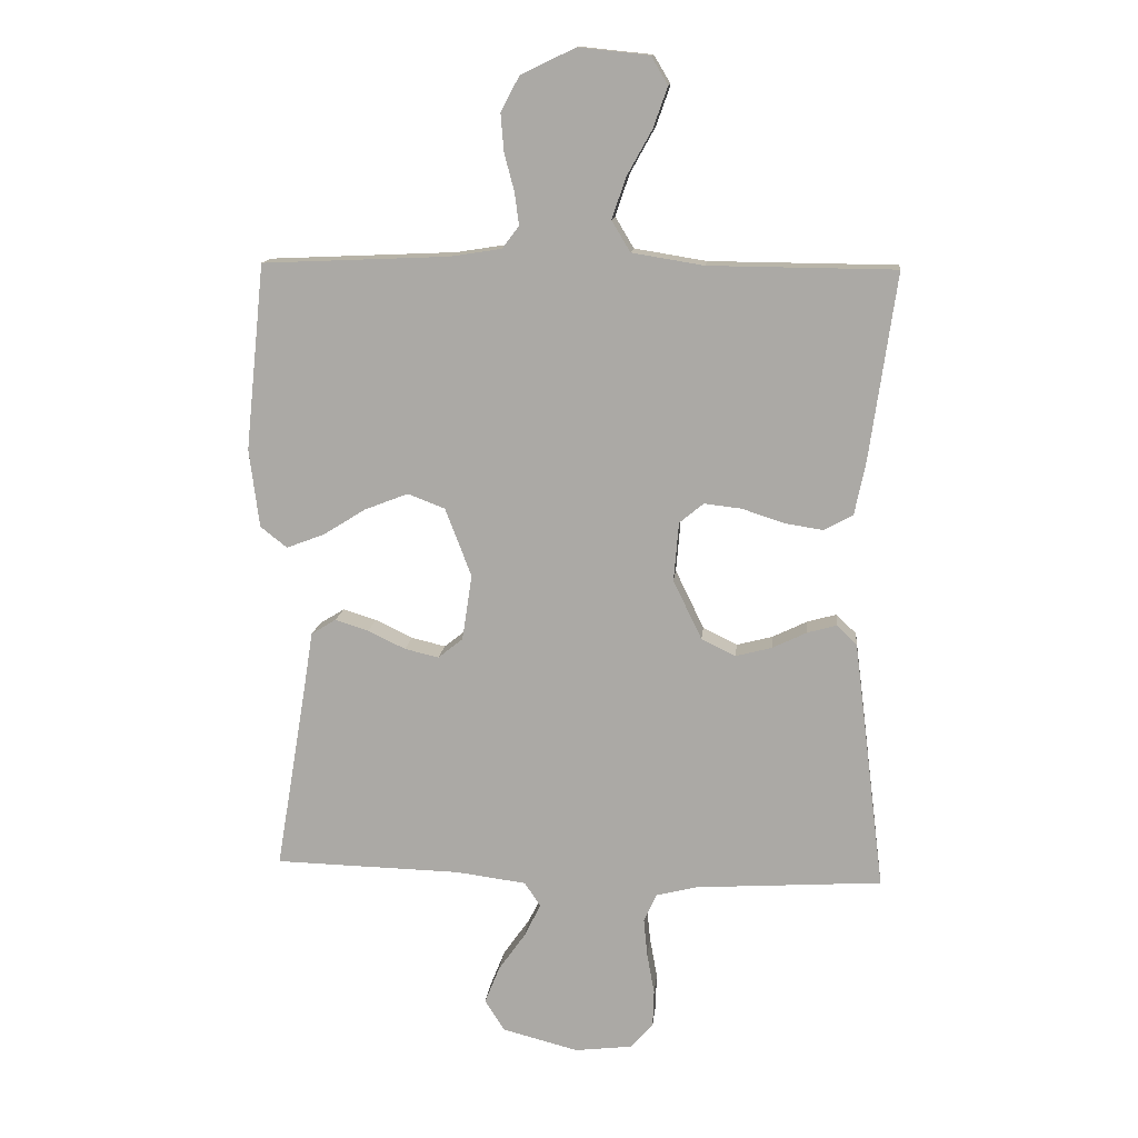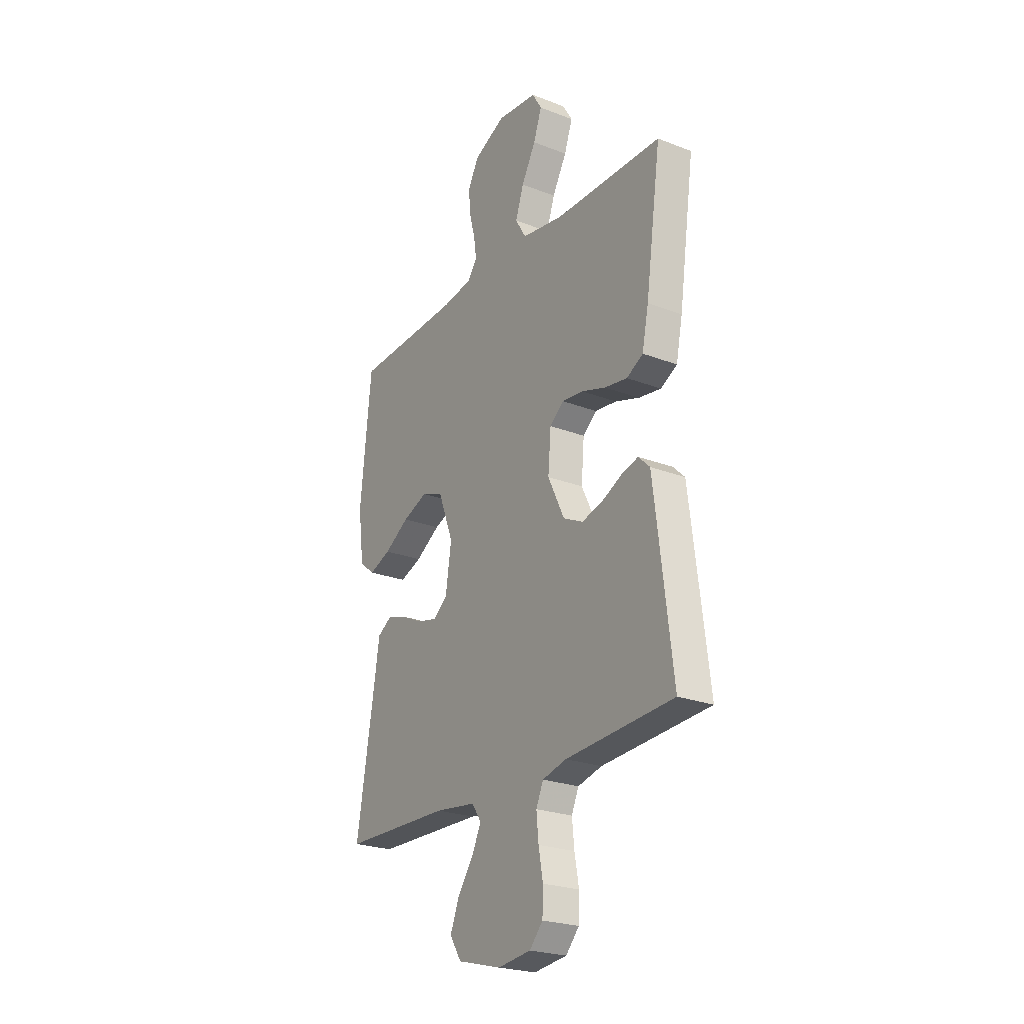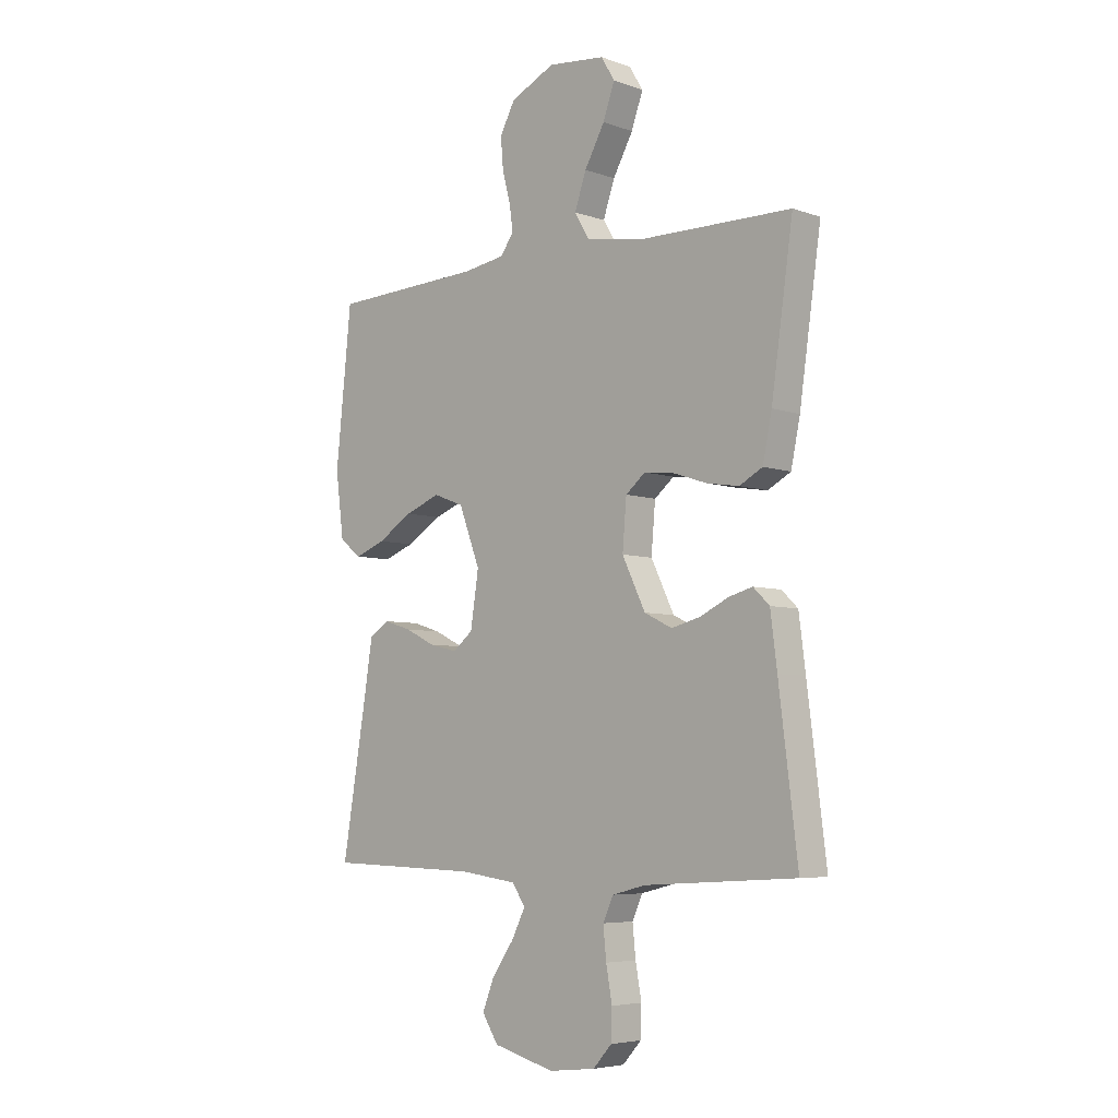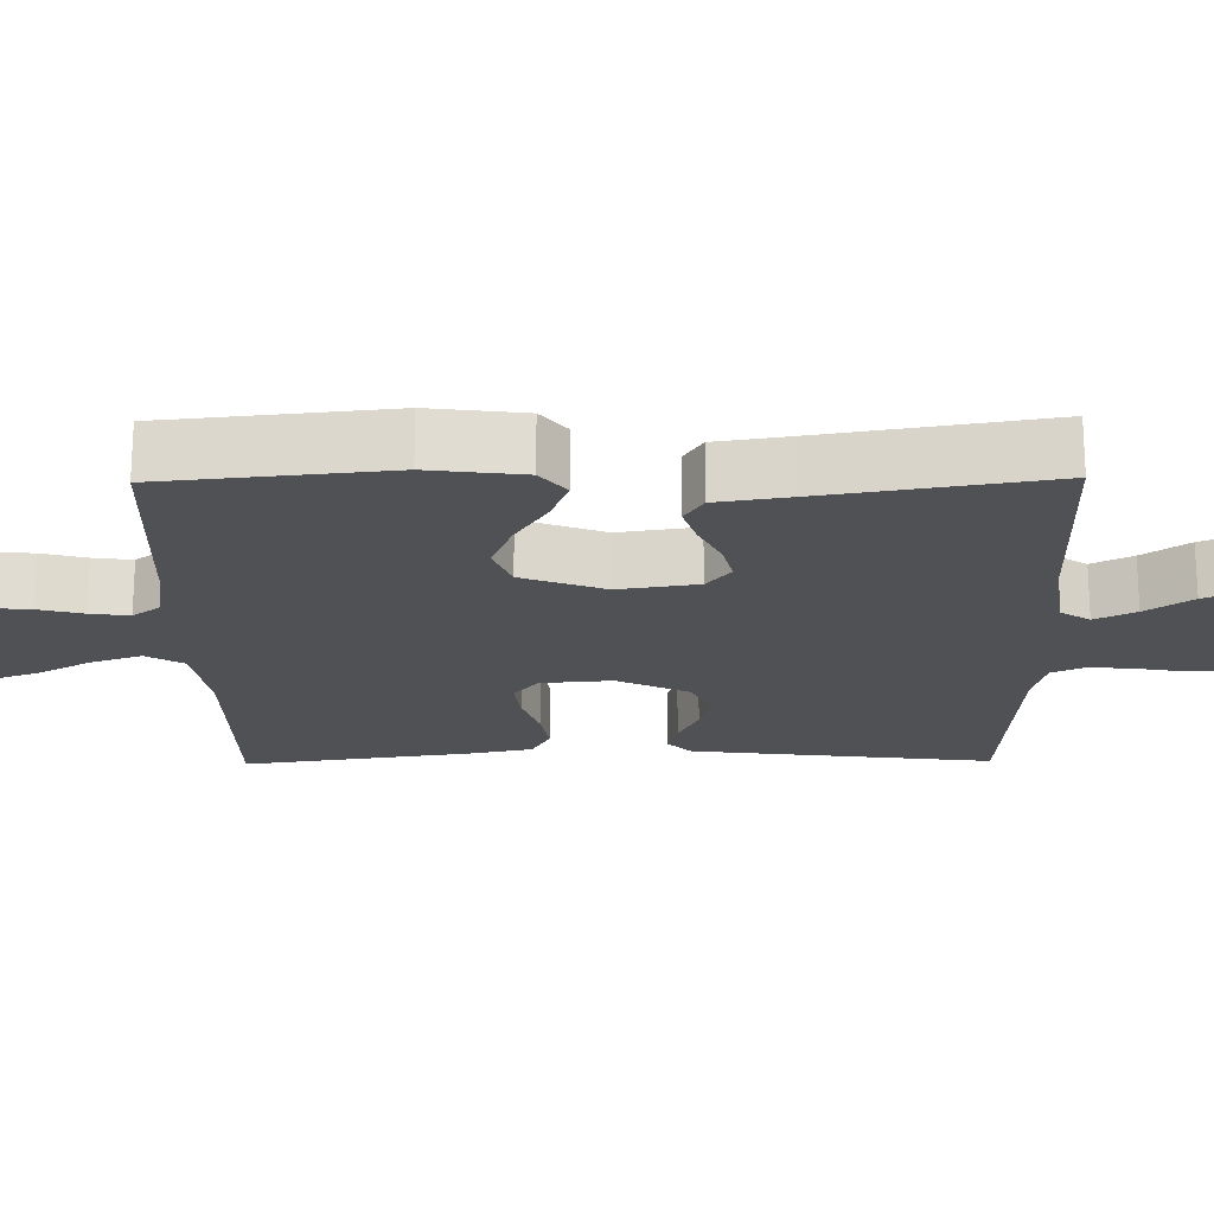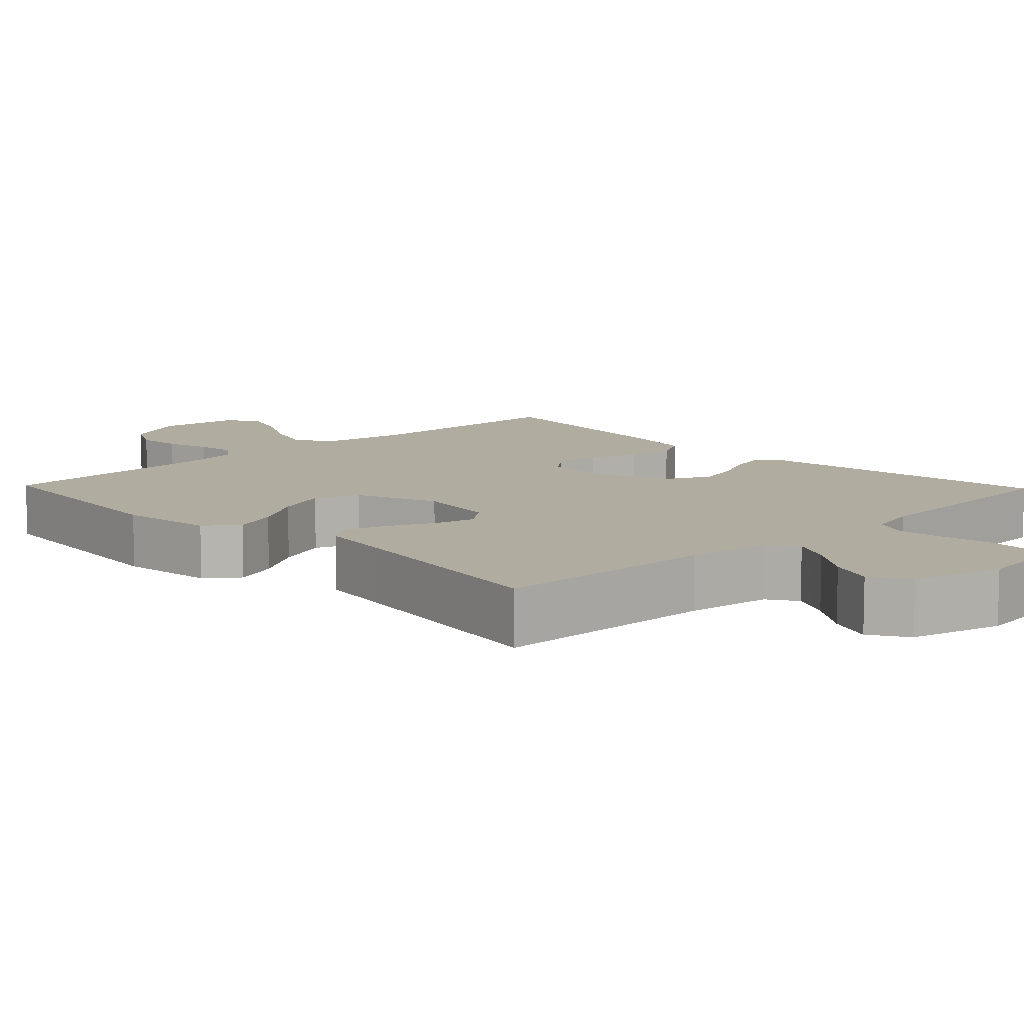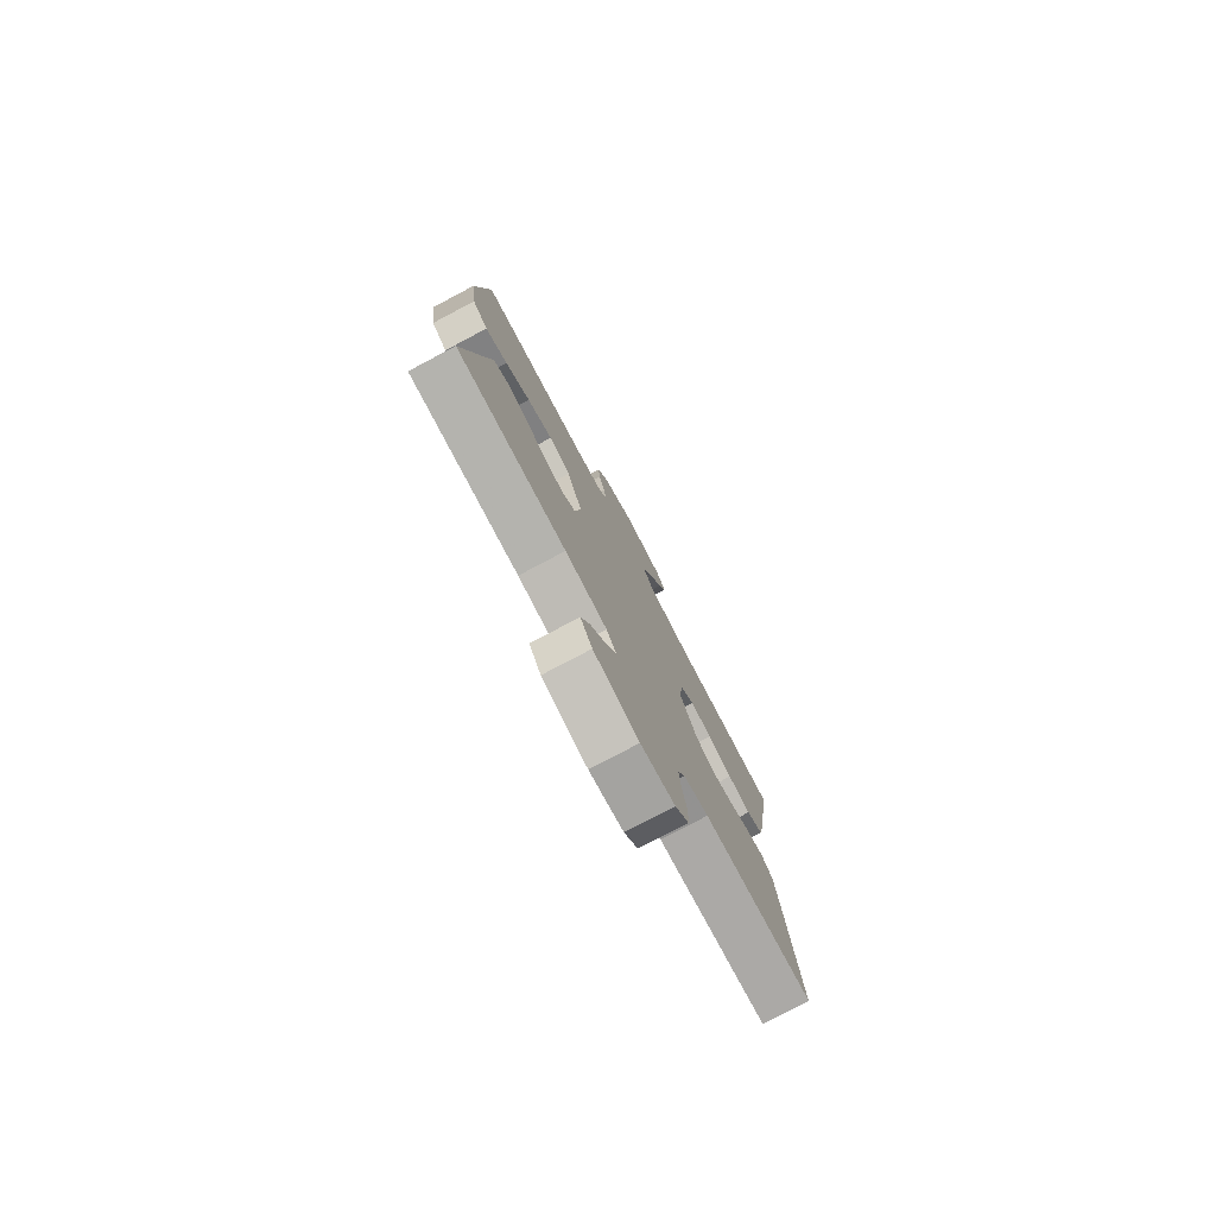
<metadata>
{"format":"obj","ext":"obj","renderer":"f3d","projection":"perspective","resolution":1024,"background":"white","views":[{"elev":13.3,"azim":-174.2,"up":"+Z"},{"elev":-24.1,"azim":-122.6,"up":"+Z"},{"elev":-5.7,"azim":-136.8,"up":"+Z"},{"elev":-20.0,"azim":90.8,"up":"+Y"},{"elev":10.1,"azim":136.1,"up":"+Y"},{"elev":-78.6,"azim":117.8,"up":"+Z"}]}
</metadata>
<code>
v 0.5 0.07 -0.5
v 0.2 0.07 -0.508
v 0.086 0.07 -0.523
v 0.06 0.07 -0.562
v 0.087 0.07 -0.616
v 0.13 0.07 -0.677
v 0.154 0.07 -0.737
v 0.122 0.07 -0.787
v 0 0.07 -0.819
v -0.092 0.07 -0.808
v -0.129 0.07 -0.767
v -0.131 0.07 -0.708
v -0.119 0.07 -0.642
v -0.113 0.07 -0.581
v -0.133 0.07 -0.536
v -0.2 0.07 -0.519
v -0.5 0.07 -0.5
v -0.463 0.07 -0.2
v -0.45 0.07 -0.098
v -0.418 0.07 -0.067
v -0.371 0.07 -0.08
v -0.315 0.07 -0.107
v -0.257 0.07 -0.122
v -0.202 0.07 -0.095
v -0.156 0.07 0
v -0.164 0.07 0.095
v -0.203 0.07 0.127
v -0.263 0.07 0.12
v -0.33 0.07 0.098
v -0.393 0.07 0.088
v -0.439 0.07 0.113
v -0.457 0.07 0.2
v -0.5 0.07 0.5
v -0.2 0.07 0.503
v -0.084 0.07 0.522
v -0.054 0.07 0.572
v -0.077 0.07 0.639
v -0.117 0.07 0.711
v -0.14 0.07 0.776
v -0.113 0.07 0.821
v 0 0.07 0.833
v 0.088 0.07 0.791
v 0.118 0.07 0.735
v 0.113 0.07 0.674
v 0.097 0.07 0.614
v 0.09 0.07 0.562
v 0.117 0.07 0.526
v 0.2 0.07 0.513
v 0.5 0.07 0.5
v 0.531 0.07 0.2
v 0.515 0.07 0.074
v 0.472 0.07 0.04
v 0.411 0.07 0.063
v 0.342 0.07 0.106
v 0.272 0.07 0.133
v 0.212 0.07 0.11
v 0.17 0.07 0
v 0.186 0.07 -0.106
v 0.226 0.07 -0.138
v 0.281 0.07 -0.125
v 0.341 0.07 -0.096
v 0.395 0.07 -0.079
v 0.435 0.07 -0.104
v 0.45 0.07 -0.2
v 0.5 0 -0.5
v 0.2 0 -0.508
v 0.086 0 -0.523
v 0.06 0 -0.562
v 0.087 0 -0.616
v 0.13 0 -0.677
v 0.154 0 -0.737
v 0.122 0 -0.787
v 0 0 -0.819
v -0.092 0 -0.808
v -0.129 0 -0.767
v -0.131 0 -0.708
v -0.119 0 -0.642
v -0.113 0 -0.581
v -0.133 0 -0.536
v -0.2 0 -0.519
v -0.5 0 -0.5
v -0.463 0 -0.2
v -0.45 0 -0.098
v -0.418 0 -0.067
v -0.371 0 -0.08
v -0.315 0 -0.107
v -0.257 0 -0.122
v -0.202 0 -0.095
v -0.156 0 0
v -0.164 0 0.095
v -0.203 0 0.127
v -0.263 0 0.12
v -0.33 0 0.098
v -0.393 0 0.088
v -0.439 0 0.113
v -0.457 0 0.2
v -0.5 0 0.5
v -0.2 0 0.503
v -0.084 0 0.522
v -0.054 0 0.572
v -0.077 0 0.639
v -0.117 0 0.711
v -0.14 0 0.776
v -0.113 0 0.821
v 0 0 0.833
v 0.088 0 0.791
v 0.118 0 0.735
v 0.113 0 0.674
v 0.097 0 0.614
v 0.09 0 0.562
v 0.117 0 0.526
v 0.2 0 0.513
v 0.5 0 0.5
v 0.531 0 0.2
v 0.515 0 0.074
v 0.472 0 0.04
v 0.411 0 0.063
v 0.342 0 0.106
v 0.272 0 0.133
v 0.212 0 0.11
v 0.17 0 0
v 0.186 0 -0.106
v 0.226 0 -0.138
v 0.281 0 -0.125
v 0.341 0 -0.096
v 0.395 0 -0.079
v 0.435 0 -0.104
v 0.45 0 -0.2
f 61 62 63 64
f 60 61 64 1
f 59 60 1 2
f 58 59 2 3
f 57 58 3 4
f 51 52 53 54
f 51 54 55
f 48 49 50 51
f 47 48 51 55
f 46 47 55 56
f 42 43 44 45
f 42 45 46
f 41 42 46
f 37 38 39 40
f 36 37 40 41
f 31 32 33 34
f 31 34 35
f 28 29 30 31
f 27 28 31 35
f 26 27 35 36
f 19 20 21 22
f 19 22 23
f 16 17 18 19
f 15 16 19 23
f 14 15 23 24
f 10 11 12 13
f 10 13 14
f 9 10 14
f 5 6 7 8
f 4 5 8 9
f 57 4 9 14
f 36 41 46 56
f 25 26 36 56
f 25 56 57
f 14 24 25 57
f 128 127 126 125
f 65 128 125 124
f 66 65 124 123
f 67 66 123 122
f 68 67 122 121
f 118 117 116 115
f 119 118 115
f 115 114 113 112
f 119 115 112 111
f 120 119 111 110
f 109 108 107 106
f 110 109 106
f 110 106 105
f 104 103 102 101
f 105 104 101 100
f 98 97 96 95
f 99 98 95
f 95 94 93 92
f 99 95 92 91
f 100 99 91 90
f 86 85 84 83
f 87 86 83
f 83 82 81 80
f 87 83 80 79
f 88 87 79 78
f 77 76 75 74
f 78 77 74
f 78 74 73
f 72 71 70 69
f 73 72 69 68
f 78 73 68 121
f 120 110 105 100
f 120 100 90 89
f 121 120 89
f 121 89 88 78
f 1 65 66 2
f 2 66 67 3
f 3 67 68 4
f 4 68 69 5
f 5 69 70 6
f 6 70 71 7
f 7 71 72 8
f 8 72 73 9
f 9 73 74 10
f 10 74 75 11
f 11 75 76 12
f 12 76 77 13
f 13 77 78 14
f 14 78 79 15
f 15 79 80 16
f 16 80 81 17
f 17 81 82 18
f 18 82 83 19
f 19 83 84 20
f 20 84 85 21
f 21 85 86 22
f 22 86 87 23
f 23 87 88 24
f 24 88 89 25
f 25 89 90 26
f 26 90 91 27
f 27 91 92 28
f 28 92 93 29
f 29 93 94 30
f 30 94 95 31
f 31 95 96 32
f 32 96 97 33
f 33 97 98 34
f 34 98 99 35
f 35 99 100 36
f 36 100 101 37
f 37 101 102 38
f 38 102 103 39
f 39 103 104 40
f 40 104 105 41
f 41 105 106 42
f 42 106 107 43
f 43 107 108 44
f 44 108 109 45
f 45 109 110 46
f 46 110 111 47
f 47 111 112 48
f 48 112 113 49
f 49 113 114 50
f 50 114 115 51
f 51 115 116 52
f 52 116 117 53
f 53 117 118 54
f 54 118 119 55
f 55 119 120 56
f 56 120 121 57
f 57 121 122 58
f 58 122 123 59
f 59 123 124 60
f 60 124 125 61
f 61 125 126 62
f 62 126 127 63
f 63 127 128 64
f 64 128 65 1

</code>
